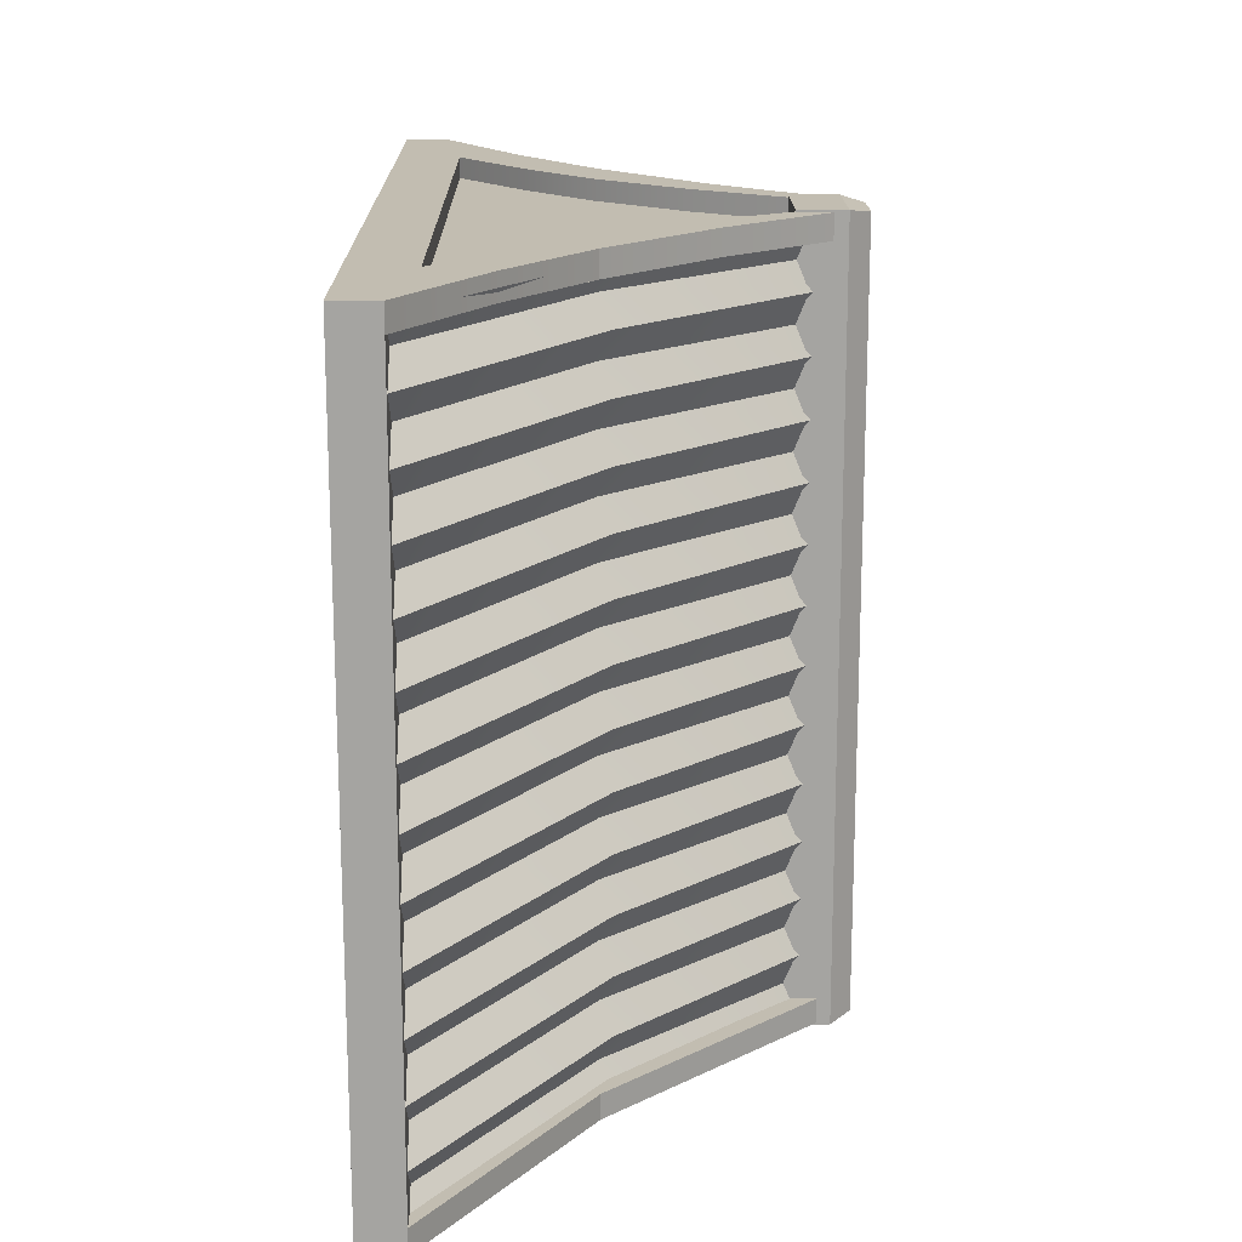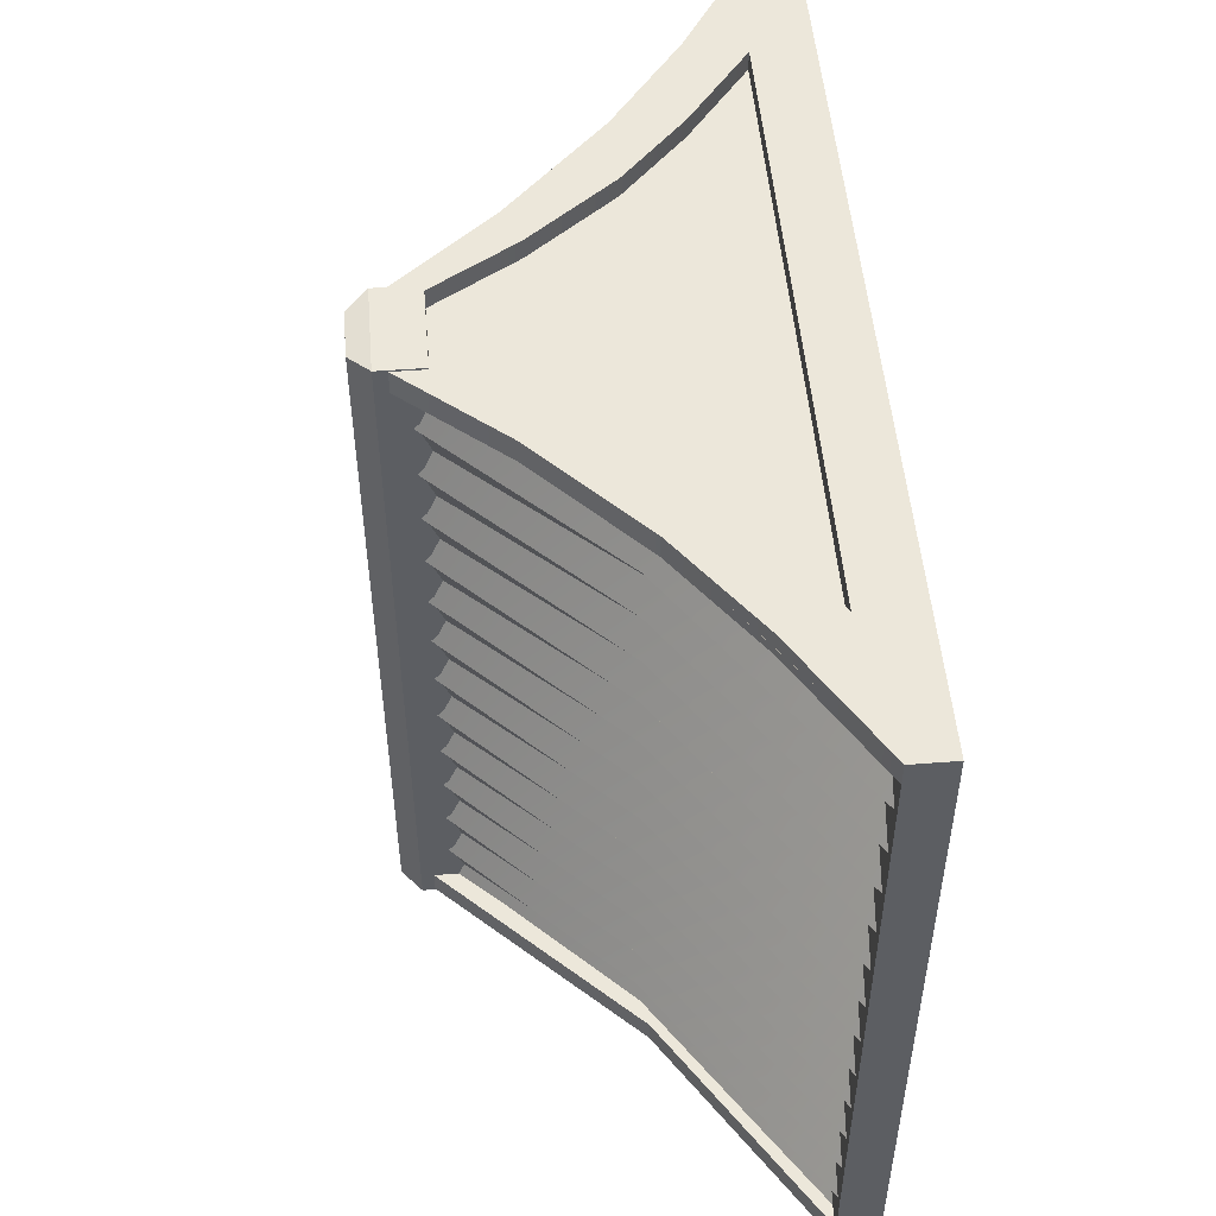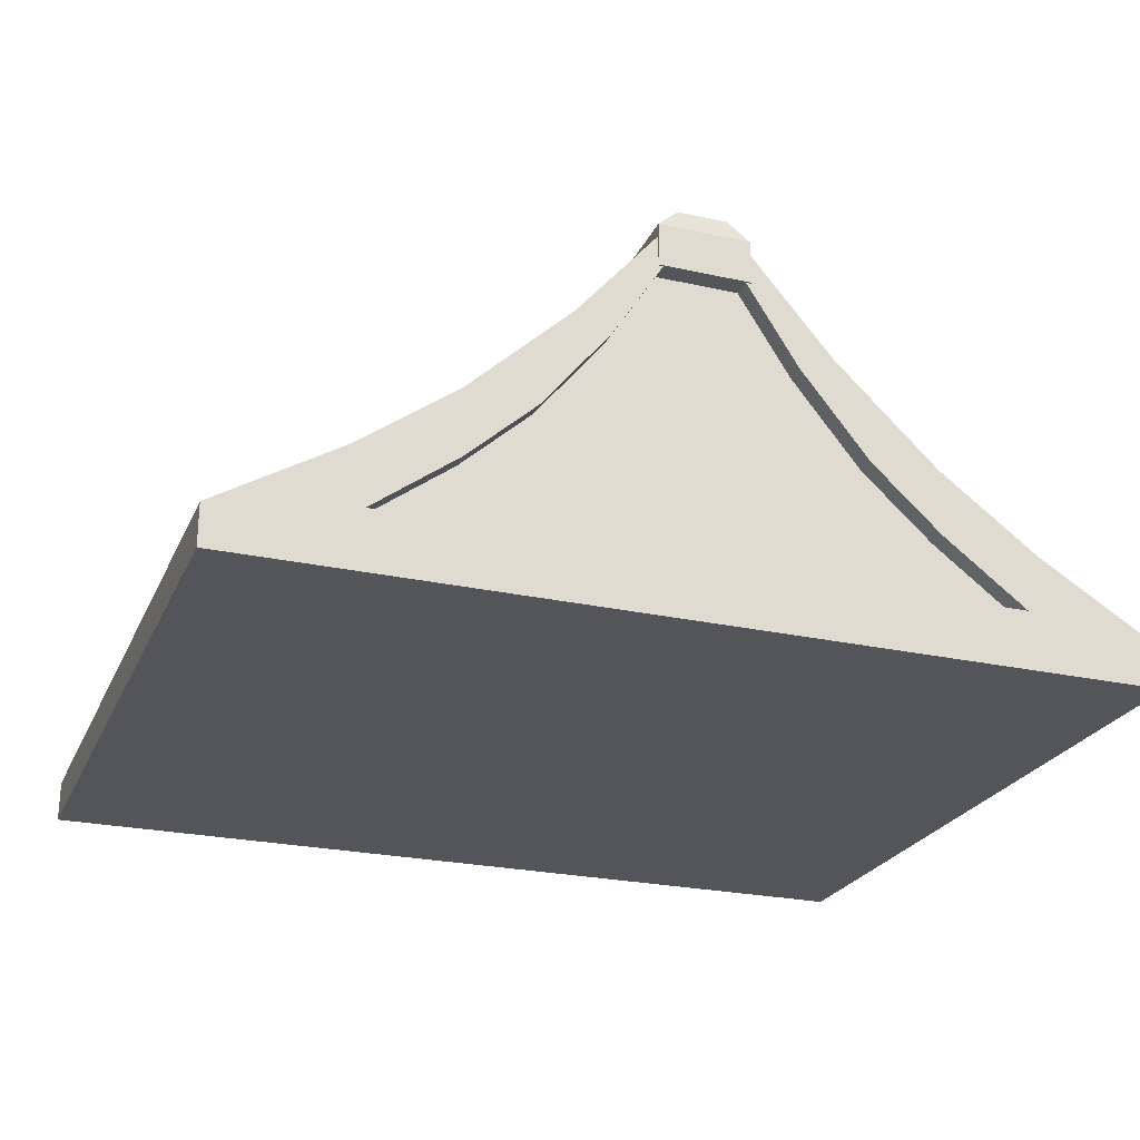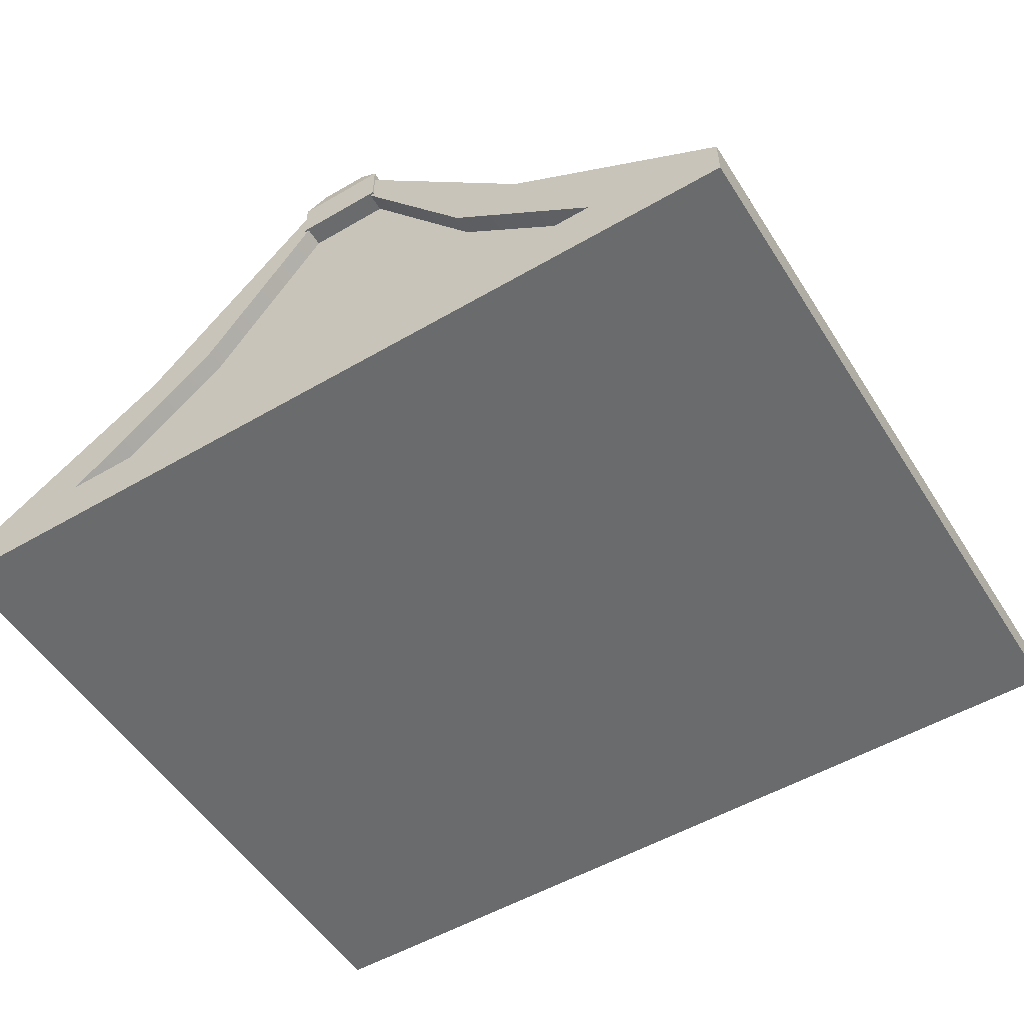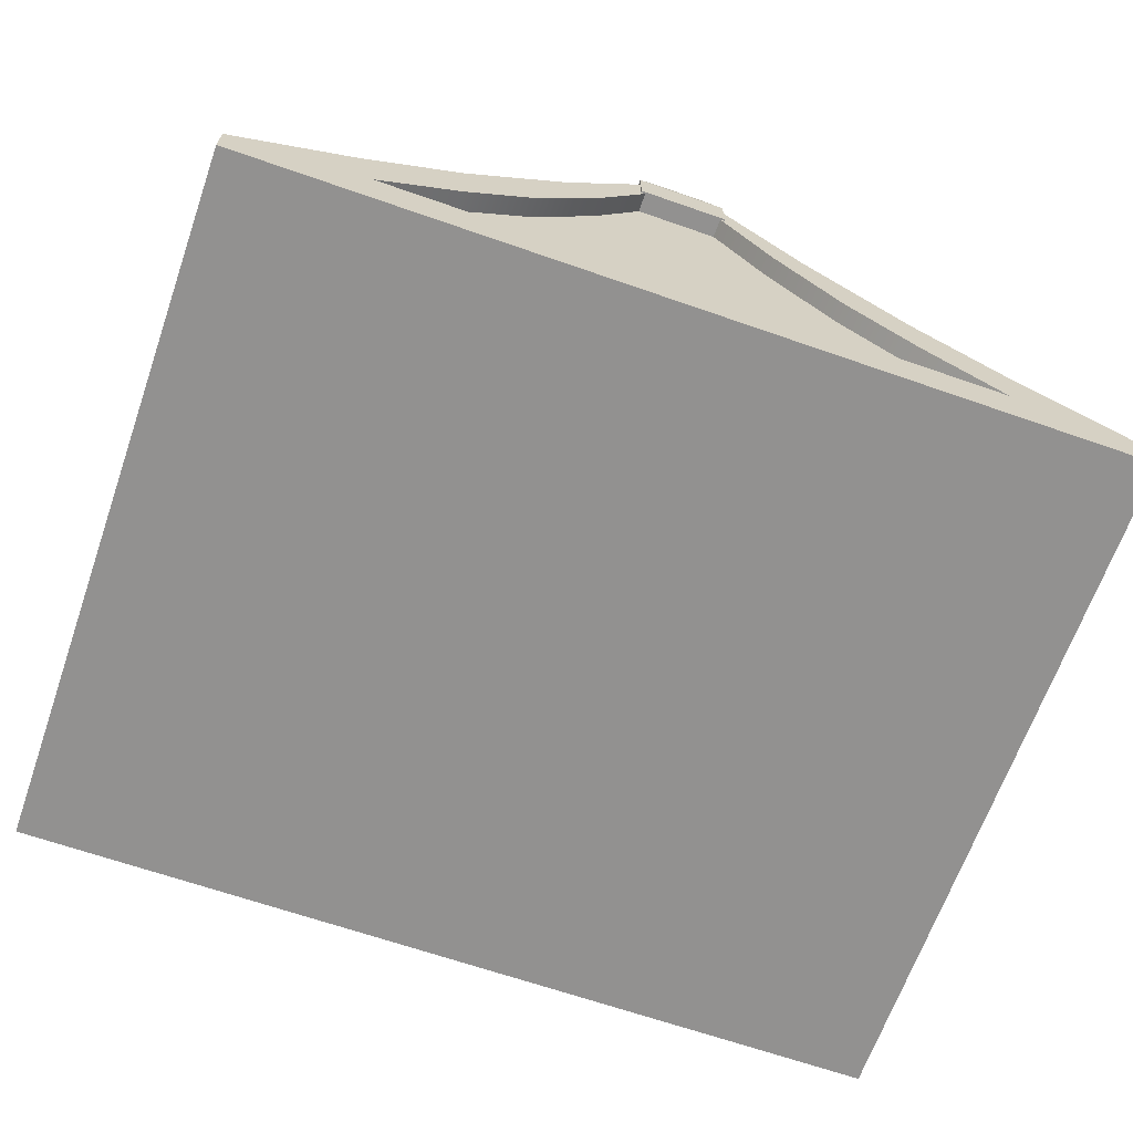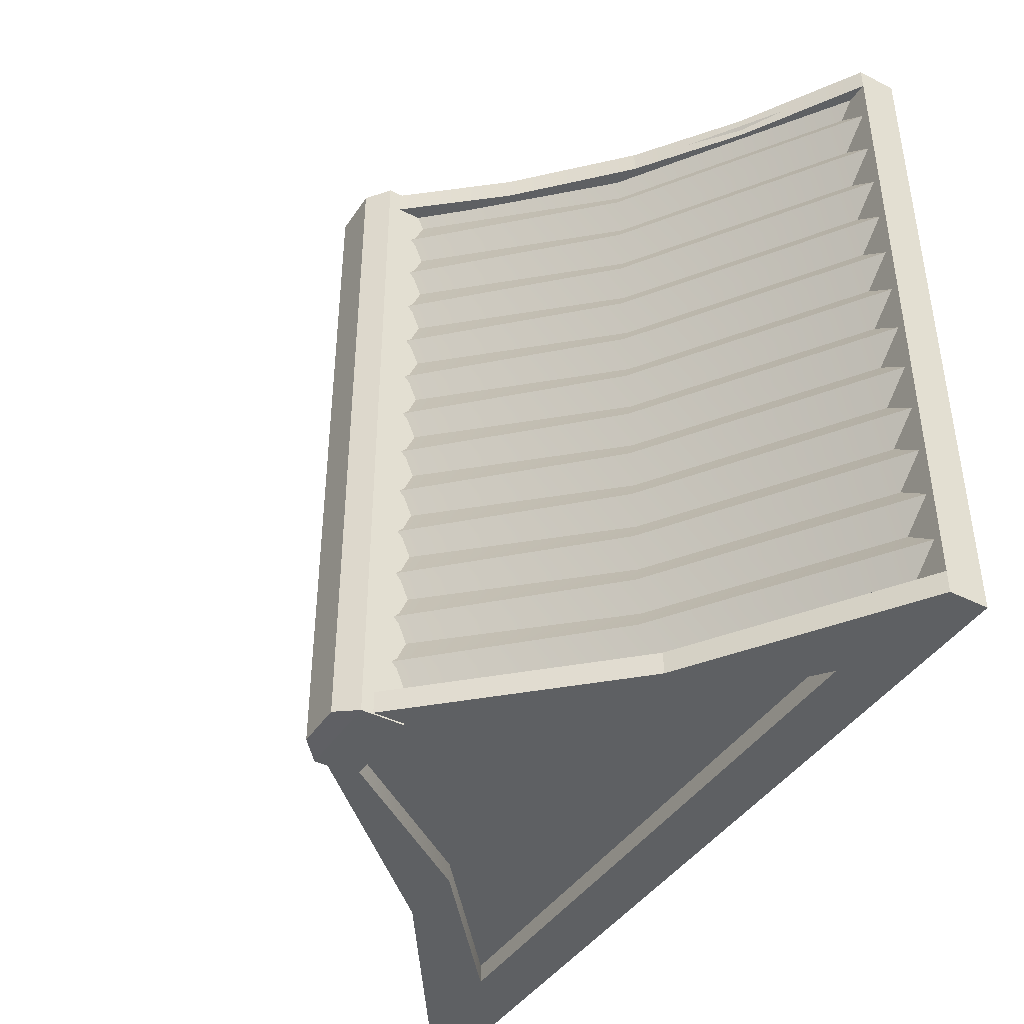
<metadata>
{"format":"obj","ext":"obj","renderer":"f3d","projection":"perspective","resolution":1024,"background":"white","views":[{"elev":16.9,"azim":89.3,"up":"+Z"},{"elev":50.9,"azim":-94.8,"up":"+Z"},{"elev":-24.6,"azim":-20.0,"up":"+Y"},{"elev":-53.2,"azim":-148.1,"up":"+Y"},{"elev":-66.1,"azim":-19.3,"up":"+Y"},{"elev":-42.2,"azim":-121.0,"up":"+Z"}]}
</metadata>
<code>
v -8e-06 3.401 -1.349
v -8e-06 3.401 8e-06
v -8e-06 3.401 -0.6745
v -8e-06 3.401 -2.024
v -8e-06 3.401 -1.686
v -8e-06 3.401 -1.012
v -8e-06 3.401 -0.3373
v -8e-06 3.471 -1.18
v -8e-06 3.471 -0.5059
v -8e-06 3.471 -1.855
v -8e-06 3.471 -2.192
v -8e-06 3.471 -1.518
v -8e-06 3.471 -0.8432
v -8e-06 3.471 -0.1686
v -1.305 2.137 -2.192
v -1.226 2.062 -2.024
v -1.305 2.137 -1.855
v -1.226 2.062 -1.686
v -1.305 2.137 -1.518
v -1.226 2.062 -1.349
v -1.305 2.137 -1.18
v -1.226 2.062 -1.012
v -1.305 2.137 -0.8432
v -1.226 2.062 -0.6745
v -1.305 2.137 -0.5059
v -1.226 2.062 -0.3373
v -1.305 2.137 -0.1686
v -1.226 2.062 8e-06
v -2.709 1.048 8e-06
v -2.766 1.144 -0.1686
v -2.709 1.048 -0.3373
v -2.766 1.144 -0.5059
v -2.709 1.048 -0.6745
v -2.766 1.144 -0.8432
v -2.709 1.048 -1.012
v -2.766 1.144 -1.18
v -2.709 1.048 -1.349
v -2.766 1.144 -1.518
v -2.709 1.048 -1.686
v -2.766 1.144 -1.855
v -2.709 1.048 -2.024
v -2.766 1.144 -2.192
v -8e-06 3.401 1.349
v -8e-06 3.401 0.6746
v -8e-06 3.401 2.024
v -8e-06 3.401 1.686
v -8e-06 3.401 1.012
v -8e-06 3.401 0.3373
v -8e-06 3.471 1.18
v -8e-06 3.471 0.5059
v -8e-06 3.471 1.855
v -8e-06 3.471 2.192
v -8e-06 3.471 1.518
v -8e-06 3.471 0.8432
v -8e-06 3.471 0.1686
v -1.305 2.137 2.192
v -1.226 2.062 2.024
v -1.305 2.137 1.855
v -1.226 2.062 1.686
v -1.305 2.137 1.518
v -1.226 2.062 1.349
v -1.305 2.137 1.18
v -1.226 2.062 1.012
v -1.305 2.137 0.8432
v -1.226 2.062 0.6746
v -1.305 2.137 0.5059
v -1.226 2.062 0.3373
v -1.305 2.137 0.1686
v -1.226 2.062 8e-06
v -2.709 1.048 8e-06
v -2.766 1.144 0.1686
v -2.709 1.048 0.3373
v -2.766 1.144 0.5059
v -2.709 1.048 0.6746
v -2.766 1.144 0.8432
v -2.709 1.048 1.012
v -2.766 1.144 1.18
v -2.709 1.048 1.349
v -2.766 1.144 1.518
v -2.709 1.048 1.686
v -2.766 1.144 1.855
v -2.709 1.048 2.024
v -2.766 1.144 2.192
v 1.305 2.137 -2.192
v 1.226 2.062 -2.024
v 1.305 2.137 -1.855
v 1.226 2.062 -1.686
v 1.305 2.137 -1.518
v 1.226 2.062 -1.349
v 1.305 2.137 -1.18
v 1.226 2.062 -1.012
v 1.305 2.137 -0.8432
v 1.226 2.062 -0.6745
v 1.305 2.137 -0.5059
v 1.226 2.062 -0.3373
v 1.305 2.137 -0.1686
v 1.226 2.062 8e-06
v 2.709 1.048 8e-06
v 2.766 1.144 -0.1686
v 2.709 1.048 -0.3373
v 2.766 1.144 -0.5059
v 2.709 1.048 -0.6745
v 2.766 1.144 -0.8432
v 2.709 1.048 -1.012
v 2.766 1.144 -1.18
v 2.709 1.048 -1.349
v 2.766 1.144 -1.518
v 2.709 1.048 -1.686
v 2.766 1.144 -1.855
v 2.709 1.048 -2.024
v 2.766 1.144 -2.192
v 1.305 2.137 2.192
v 1.226 2.062 2.024
v 1.305 2.137 1.855
v 1.226 2.062 1.686
v 1.305 2.137 1.518
v 1.226 2.062 1.349
v 1.305 2.137 1.18
v 1.226 2.062 1.012
v 1.305 2.137 0.8432
v 1.226 2.062 0.6746
v 1.305 2.137 0.5059
v 1.226 2.062 0.3373
v 1.305 2.137 0.1686
v 1.226 2.062 8e-06
v 2.709 1.048 8e-06
v 2.766 1.144 0.1686
v 2.709 1.048 0.3373
v 2.766 1.144 0.5059
v 2.709 1.048 0.6746
v 2.766 1.144 0.8432
v 2.709 1.048 1.012
v 2.766 1.144 1.18
v 2.709 1.048 1.349
v 2.766 1.144 1.518
v 2.709 1.048 1.686
v 2.766 1.144 1.855
v 2.709 1.048 2.024
v 2.766 1.144 2.192
v 2.8 0.9004 2.266
v 2.8 0.9004 2.119
v 2.8 1.156 2.266
v 2.8 1.156 2.119
v -2.8 1.156 2.266
v -2.8 1.156 2.119
v -2.8 0.9004 2.266
v -2.8 0.9004 2.119
v 1.435 2.068 2.266
v 1.435 2.068 2.119
v -1.435 2.068 2.119
v -1.435 2.068 2.266
v 0.274 3.292 2.266
v 0.274 3.292 2.119
v -0.274 3.292 2.119
v -0.274 3.292 2.266
v 1.945 1.264 2.266
v -1.945 1.264 2.266
v 0.9969 2.048 2.266
v -0.9969 2.048 2.266
v 0.2448 3.1 2.266
v -0.2448 3.1 2.266
v 1.945 1.264 2.144
v -1.945 1.264 2.144
v 0.9969 2.048 2.144
v -0.9969 2.048 2.144
v 0.2448 3.1 2.144
v -0.2448 3.1 2.144
v 2.8 0.9004 -2.266
v 2.8 0.9004 -2.119
v 2.8 1.156 -2.266
v 2.8 1.156 -2.119
v -2.8 1.156 -2.266
v -2.8 1.156 -2.119
v -2.8 0.9004 -2.266
v -2.8 0.9004 -2.119
v 1.435 2.068 -2.266
v 1.435 2.068 -2.119
v -1.435 2.068 -2.119
v -1.435 2.068 -2.266
v 0.274 3.292 -2.266
v 0.274 3.292 -2.119
v -0.274 3.292 -2.119
v -0.274 3.292 -2.266
v 1.945 1.264 -2.266
v -1.945 1.264 -2.266
v 0.9969 2.048 -2.266
v -0.9969 2.048 -2.266
v 0.2448 3.1 -2.266
v -0.2448 3.1 -2.266
v 1.945 1.264 -2.144
v -1.945 1.264 -2.144
v 0.9969 2.048 -2.144
v -0.9969 2.048 -2.144
v 0.2448 3.1 -2.144
v -0.2448 3.1 -2.144
v 0.2866 3.08 2.276
v 0.2866 3.08 -2.276
v -0.2866 3.08 2.276
v -0.2866 3.08 -2.276
v -0.2866 3.356 2.276
v 0.2866 3.356 2.276
v 0.2866 3.356 -2.276
v -0.2866 3.356 -2.276
v 0.1548 3.479 -2.252
v 0.1548 3.479 2.252
v -0.1548 3.479 2.252
v -0.1548 3.479 -2.252
v -2.8 0.9004 -2.119
v 2.8 0.9004 -2.119
v -2.8 1.156 -2.119
v 2.8 1.156 -2.119
v 2.05 1.612 2.266
v 2.05 1.612 2.119
v -2.05 1.612 2.119
v -2.05 1.612 2.266
v -1.424 1.656 2.266
v -1.424 1.656 2.144
v 1.424 1.656 2.144
v 1.424 1.656 2.266
v 0.7919 2.68 2.119
v -0.7919 2.68 2.119
v -0.7919 2.68 2.266
v -0.5754 2.574 2.266
v -0.5754 2.574 2.144
v 0.5754 2.574 2.144
v 0.5754 2.574 2.266
v 0.7919 2.68 2.266
f 8 21 22 6
f 8 1 20 21
f 9 25 26 7
f 9 3 24 25
f 10 17 18 5
f 10 4 16 17
f 11 15 16 4
f 12 19 20 1
f 12 5 18 19
f 13 23 24 3
f 13 6 22 23
f 14 27 28 2
f 14 7 26 27
f 28 27 30 29
f 27 26 31 30
f 26 25 32 31
f 25 24 33 32
f 24 23 34 33
f 23 22 35 34
f 22 21 36 35
f 21 20 37 36
f 20 19 38 37
f 19 18 39 38
f 18 17 40 39
f 17 16 41 40
f 16 15 42 41
f 49 47 63 62
f 49 62 61 43
f 50 48 67 66
f 50 66 65 44
f 51 46 59 58
f 51 58 57 45
f 52 45 57 56
f 53 43 61 60
f 53 60 59 46
f 54 44 65 64
f 54 64 63 47
f 55 2 69 68
f 55 68 67 48
f 69 70 71 68
f 68 71 72 67
f 67 72 73 66
f 66 73 74 65
f 65 74 75 64
f 64 75 76 63
f 63 76 77 62
f 62 77 78 61
f 61 78 79 60
f 60 79 80 59
f 59 80 81 58
f 58 81 82 57
f 57 82 83 56
f 8 6 91 90
f 8 90 89 1
f 9 7 95 94
f 9 94 93 3
f 10 5 87 86
f 10 86 85 4
f 11 4 85 84
f 12 1 89 88
f 12 88 87 5
f 13 3 93 92
f 13 92 91 6
f 14 2 97 96
f 14 96 95 7
f 97 98 99 96
f 96 99 100 95
f 95 100 101 94
f 94 101 102 93
f 93 102 103 92
f 92 103 104 91
f 91 104 105 90
f 90 105 106 89
f 89 106 107 88
f 88 107 108 87
f 87 108 109 86
f 86 109 110 85
f 85 110 111 84
f 49 118 119 47
f 49 43 117 118
f 50 122 123 48
f 50 44 121 122
f 51 114 115 46
f 51 45 113 114
f 52 112 113 45
f 53 116 117 43
f 53 46 115 116
f 54 120 121 44
f 54 47 119 120
f 55 124 125 2
f 55 48 123 124
f 125 124 127 126
f 124 123 128 127
f 123 122 129 128
f 122 121 130 129
f 121 120 131 130
f 120 119 132 131
f 119 118 133 132
f 118 117 134 133
f 117 116 135 134
f 116 115 136 135
f 115 114 137 136
f 114 113 138 137
f 113 112 139 138
f 140 141 143 142
f 152 153 154 155
f 144 145 147 146
f 146 147 141 140
f 146 140 142 144
f 212 213 149 148
f 213 214 150 149
f 214 215 151 150
f 217 218 164 165
f 227 220 153 152
f 220 221 154 153
f 221 222 155 154
f 144 142 156 157
f 219 212 148 158
f 151 215 216 159
f 226 227 152 160
f 152 155 161 160
f 155 222 223 161
f 157 156 162 163
f 218 219 158 164
f 159 216 217 165
f 225 226 160 166
f 160 161 167 166
f 161 223 224 167
f 167 224 225 166
f 168 170 171 169
f 180 183 182 181
f 172 174 175 173
f 174 168 169 175
f 169 171 173 175
f 174 172 170 168
f 170 176 177 171
f 171 177 178 173
f 173 178 179 172
f 191 193 192 190
f 176 180 181 177
f 177 181 182 178
f 178 182 183 179
f 172 185 184 170
f 170 184 186 176
f 179 187 185 172
f 176 186 188 180
f 180 188 189 183
f 183 189 187 179
f 185 191 190 184
f 184 190 192 186
f 187 193 191 185
f 186 192 194 188
f 188 194 195 189
f 189 195 193 187
f 195 194 192 193
f 201 202 204 205
f 206 207 203 200
f 198 199 197 196
f 202 203 207 204
f 200 201 205 206
f 198 196 201 200
f 196 197 202 201
f 197 199 203 202
f 200 203 199 198
f 205 204 207 206
f 141 147 208 209
f 147 145 210 208
f 145 143 211 210
f 143 141 209 211
f 142 143 213 212
f 143 145 214 213
f 145 144 215 214
f 216 215 144 157
f 217 216 157 163
f 163 162 218 217
f 156 219 218 162
f 142 212 219 156
f 149 150 221 220
f 150 151 222 221
f 223 222 151 159
f 224 223 159 165
f 225 224 165 164
f 158 226 225 164
f 148 227 226 158
f 148 149 220 227

</code>
